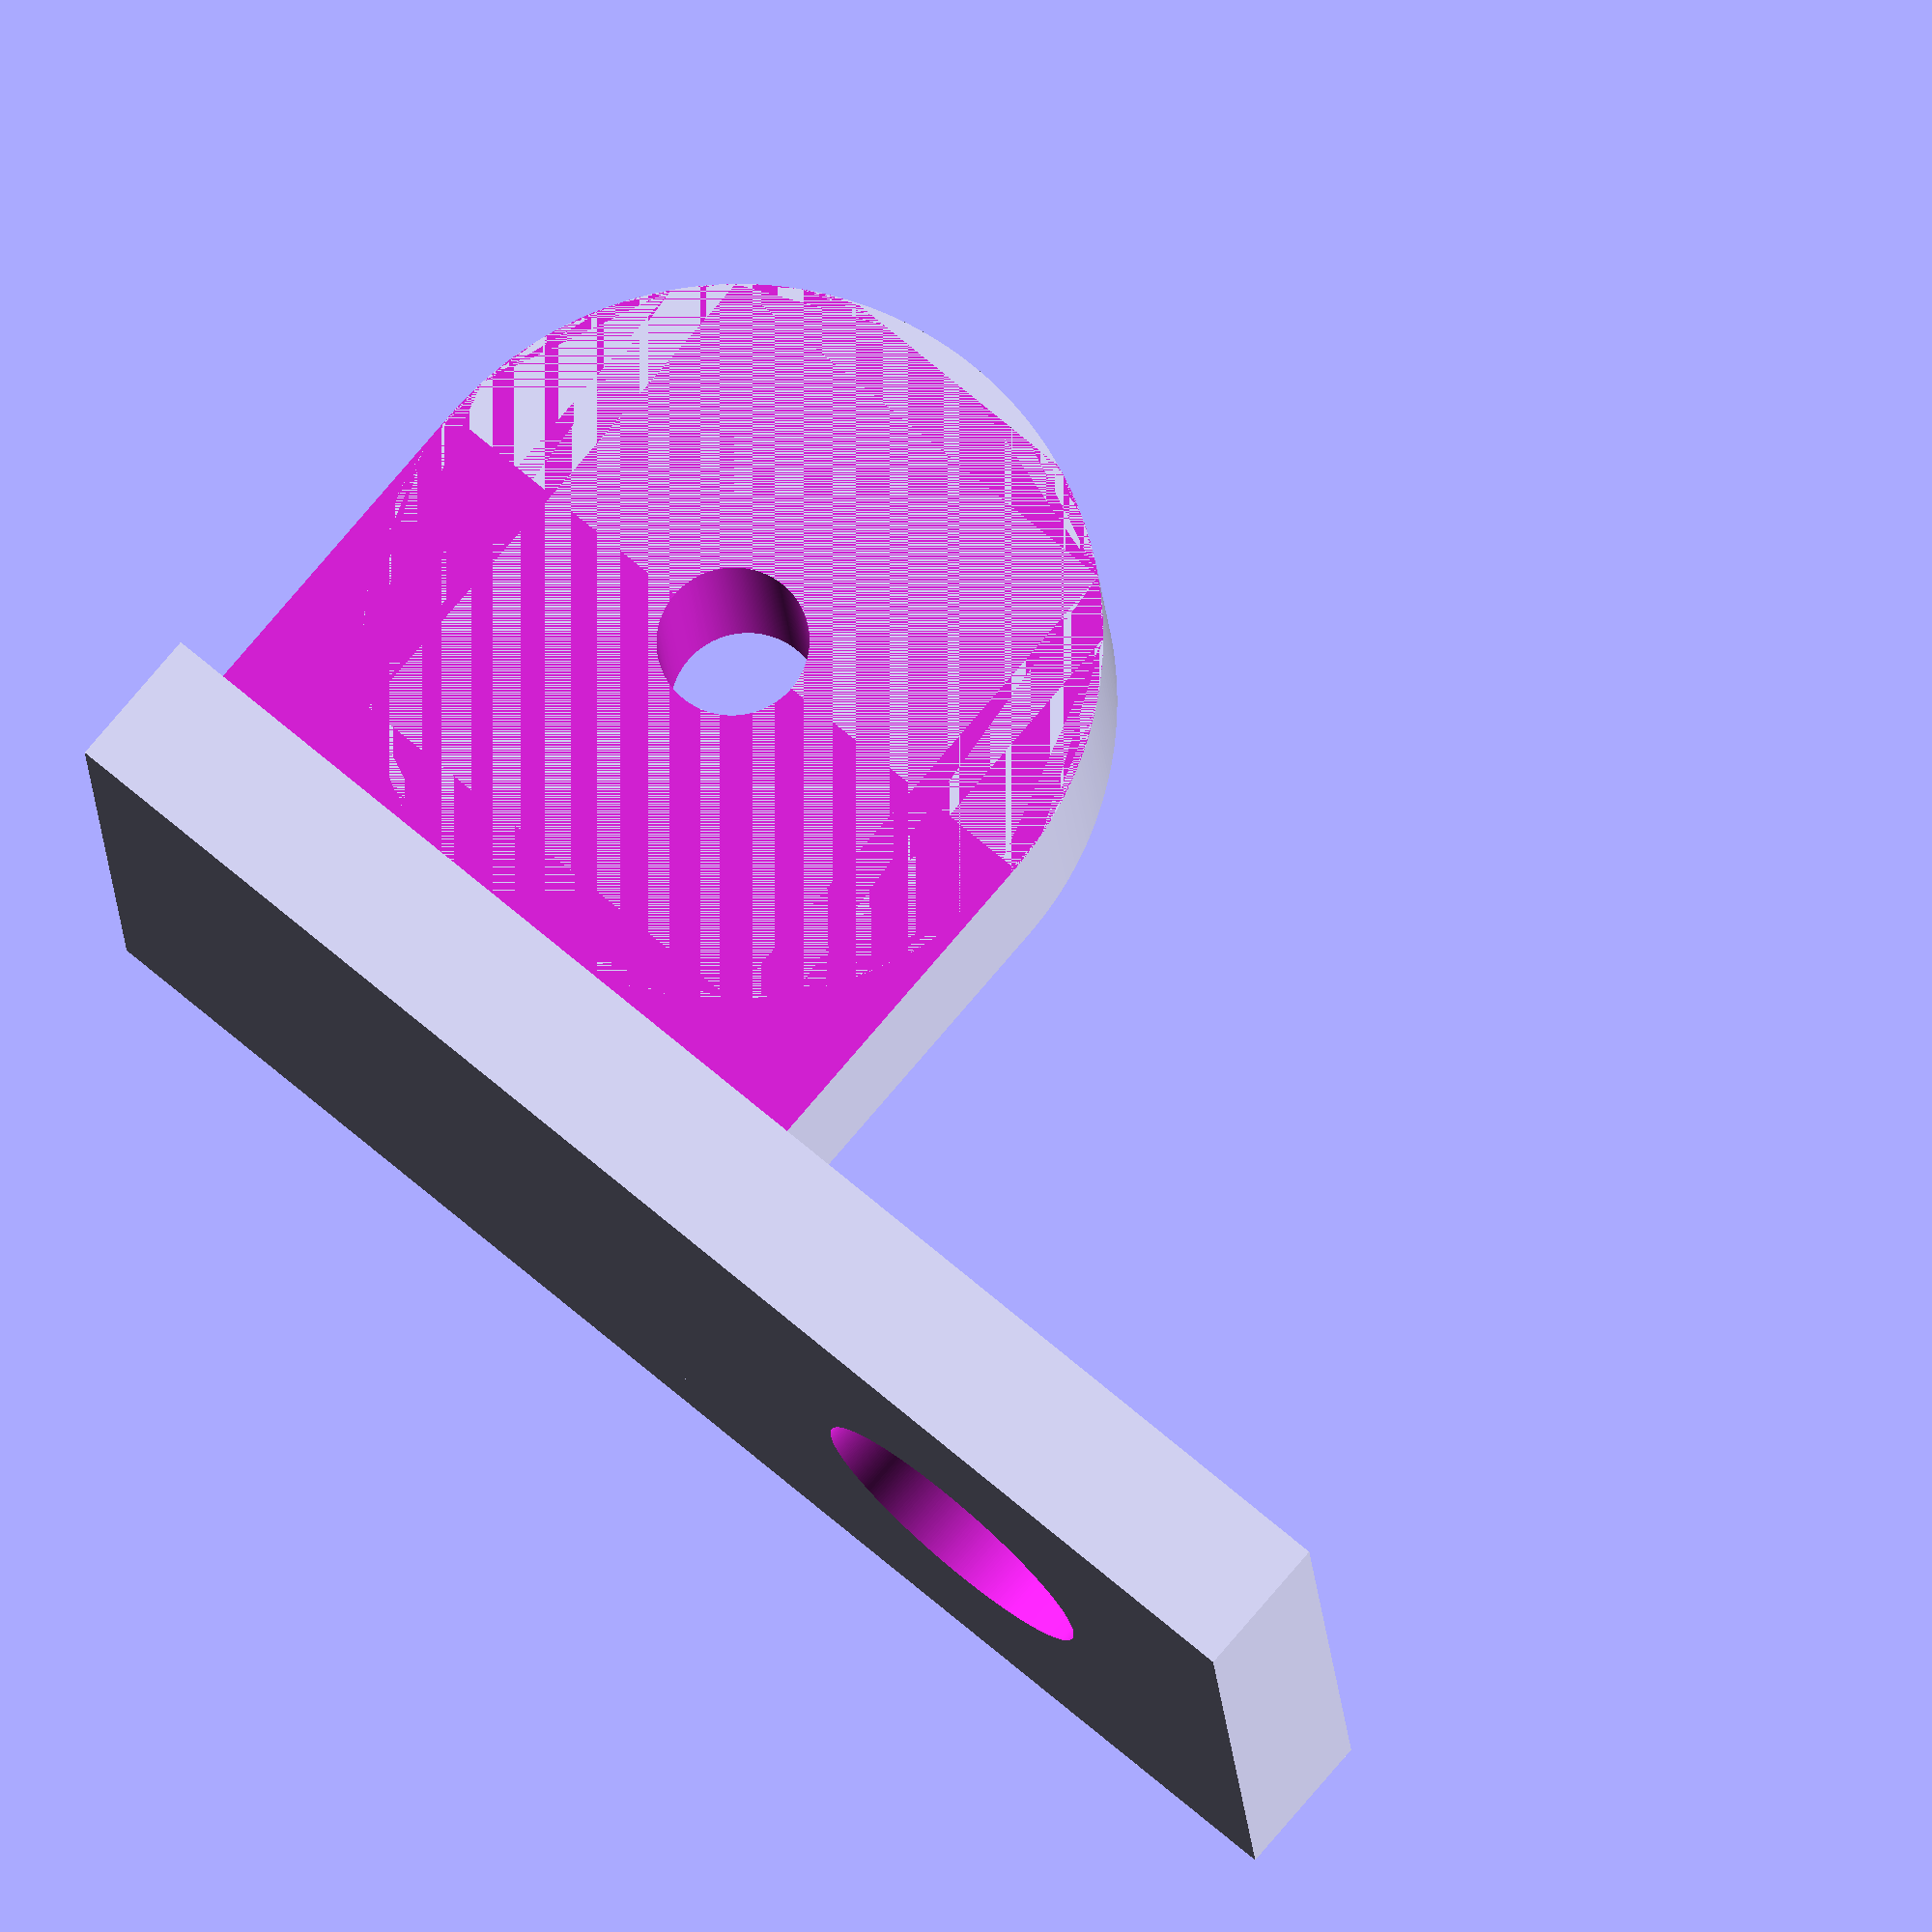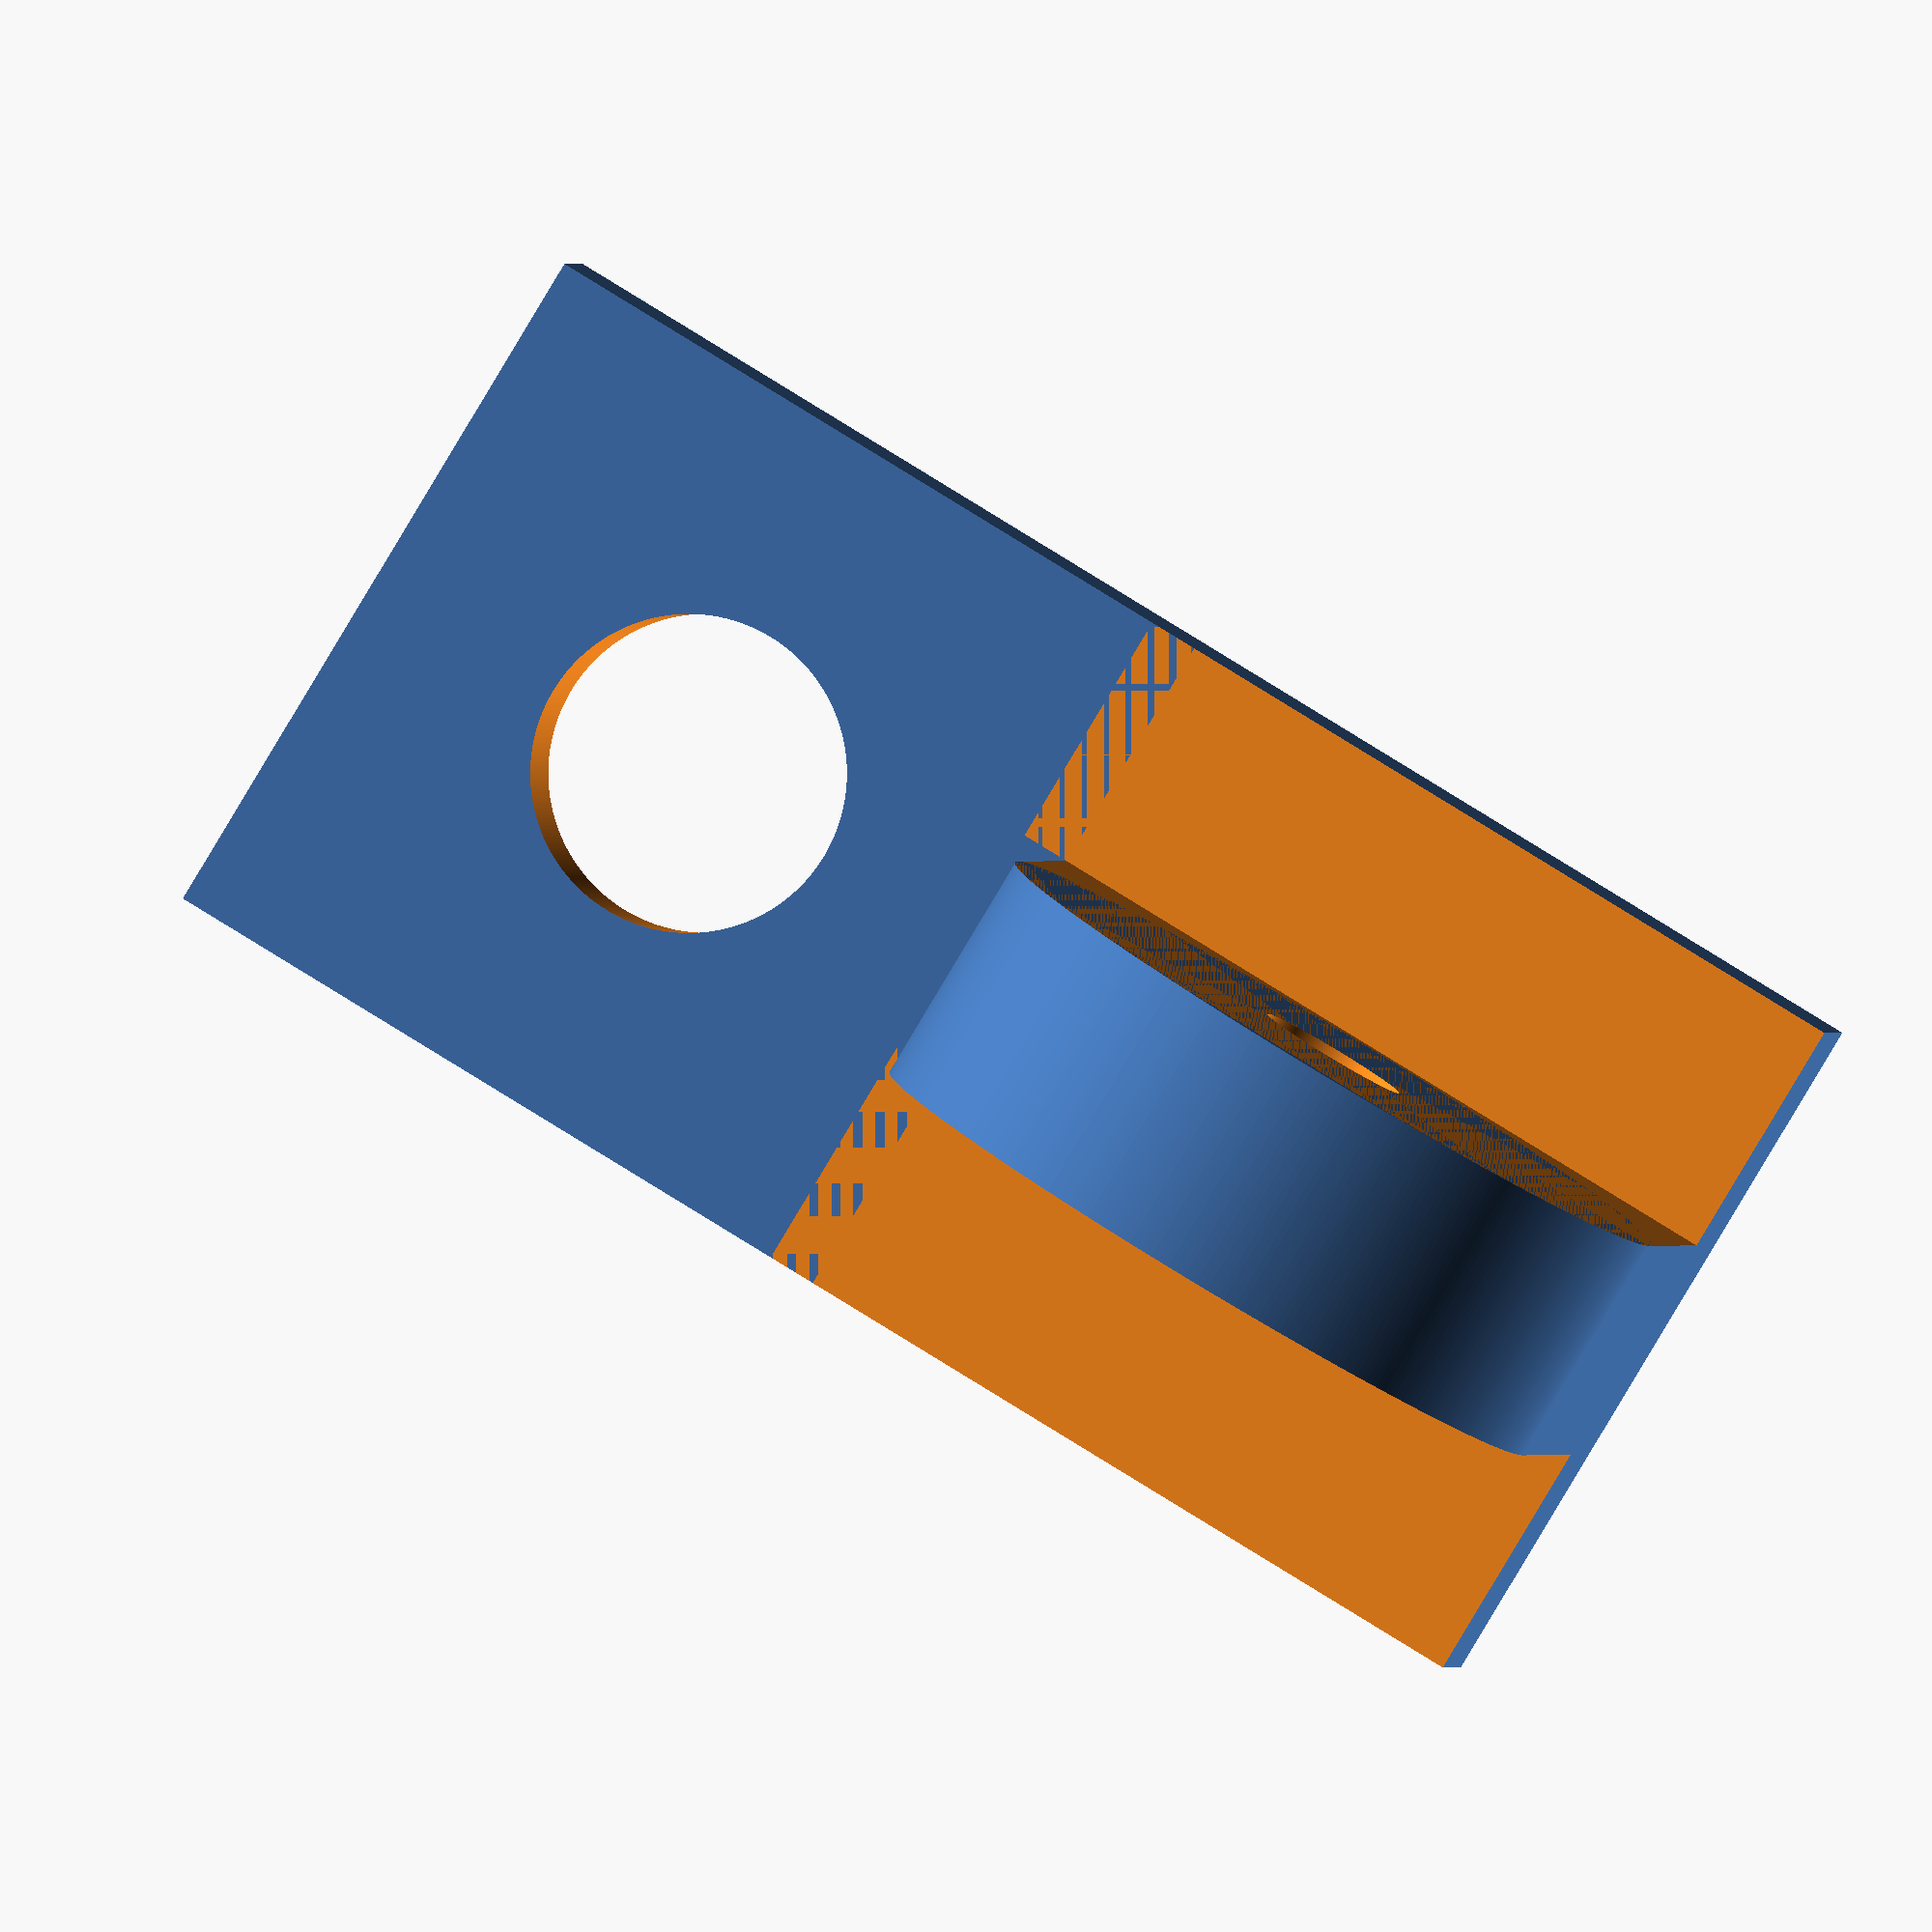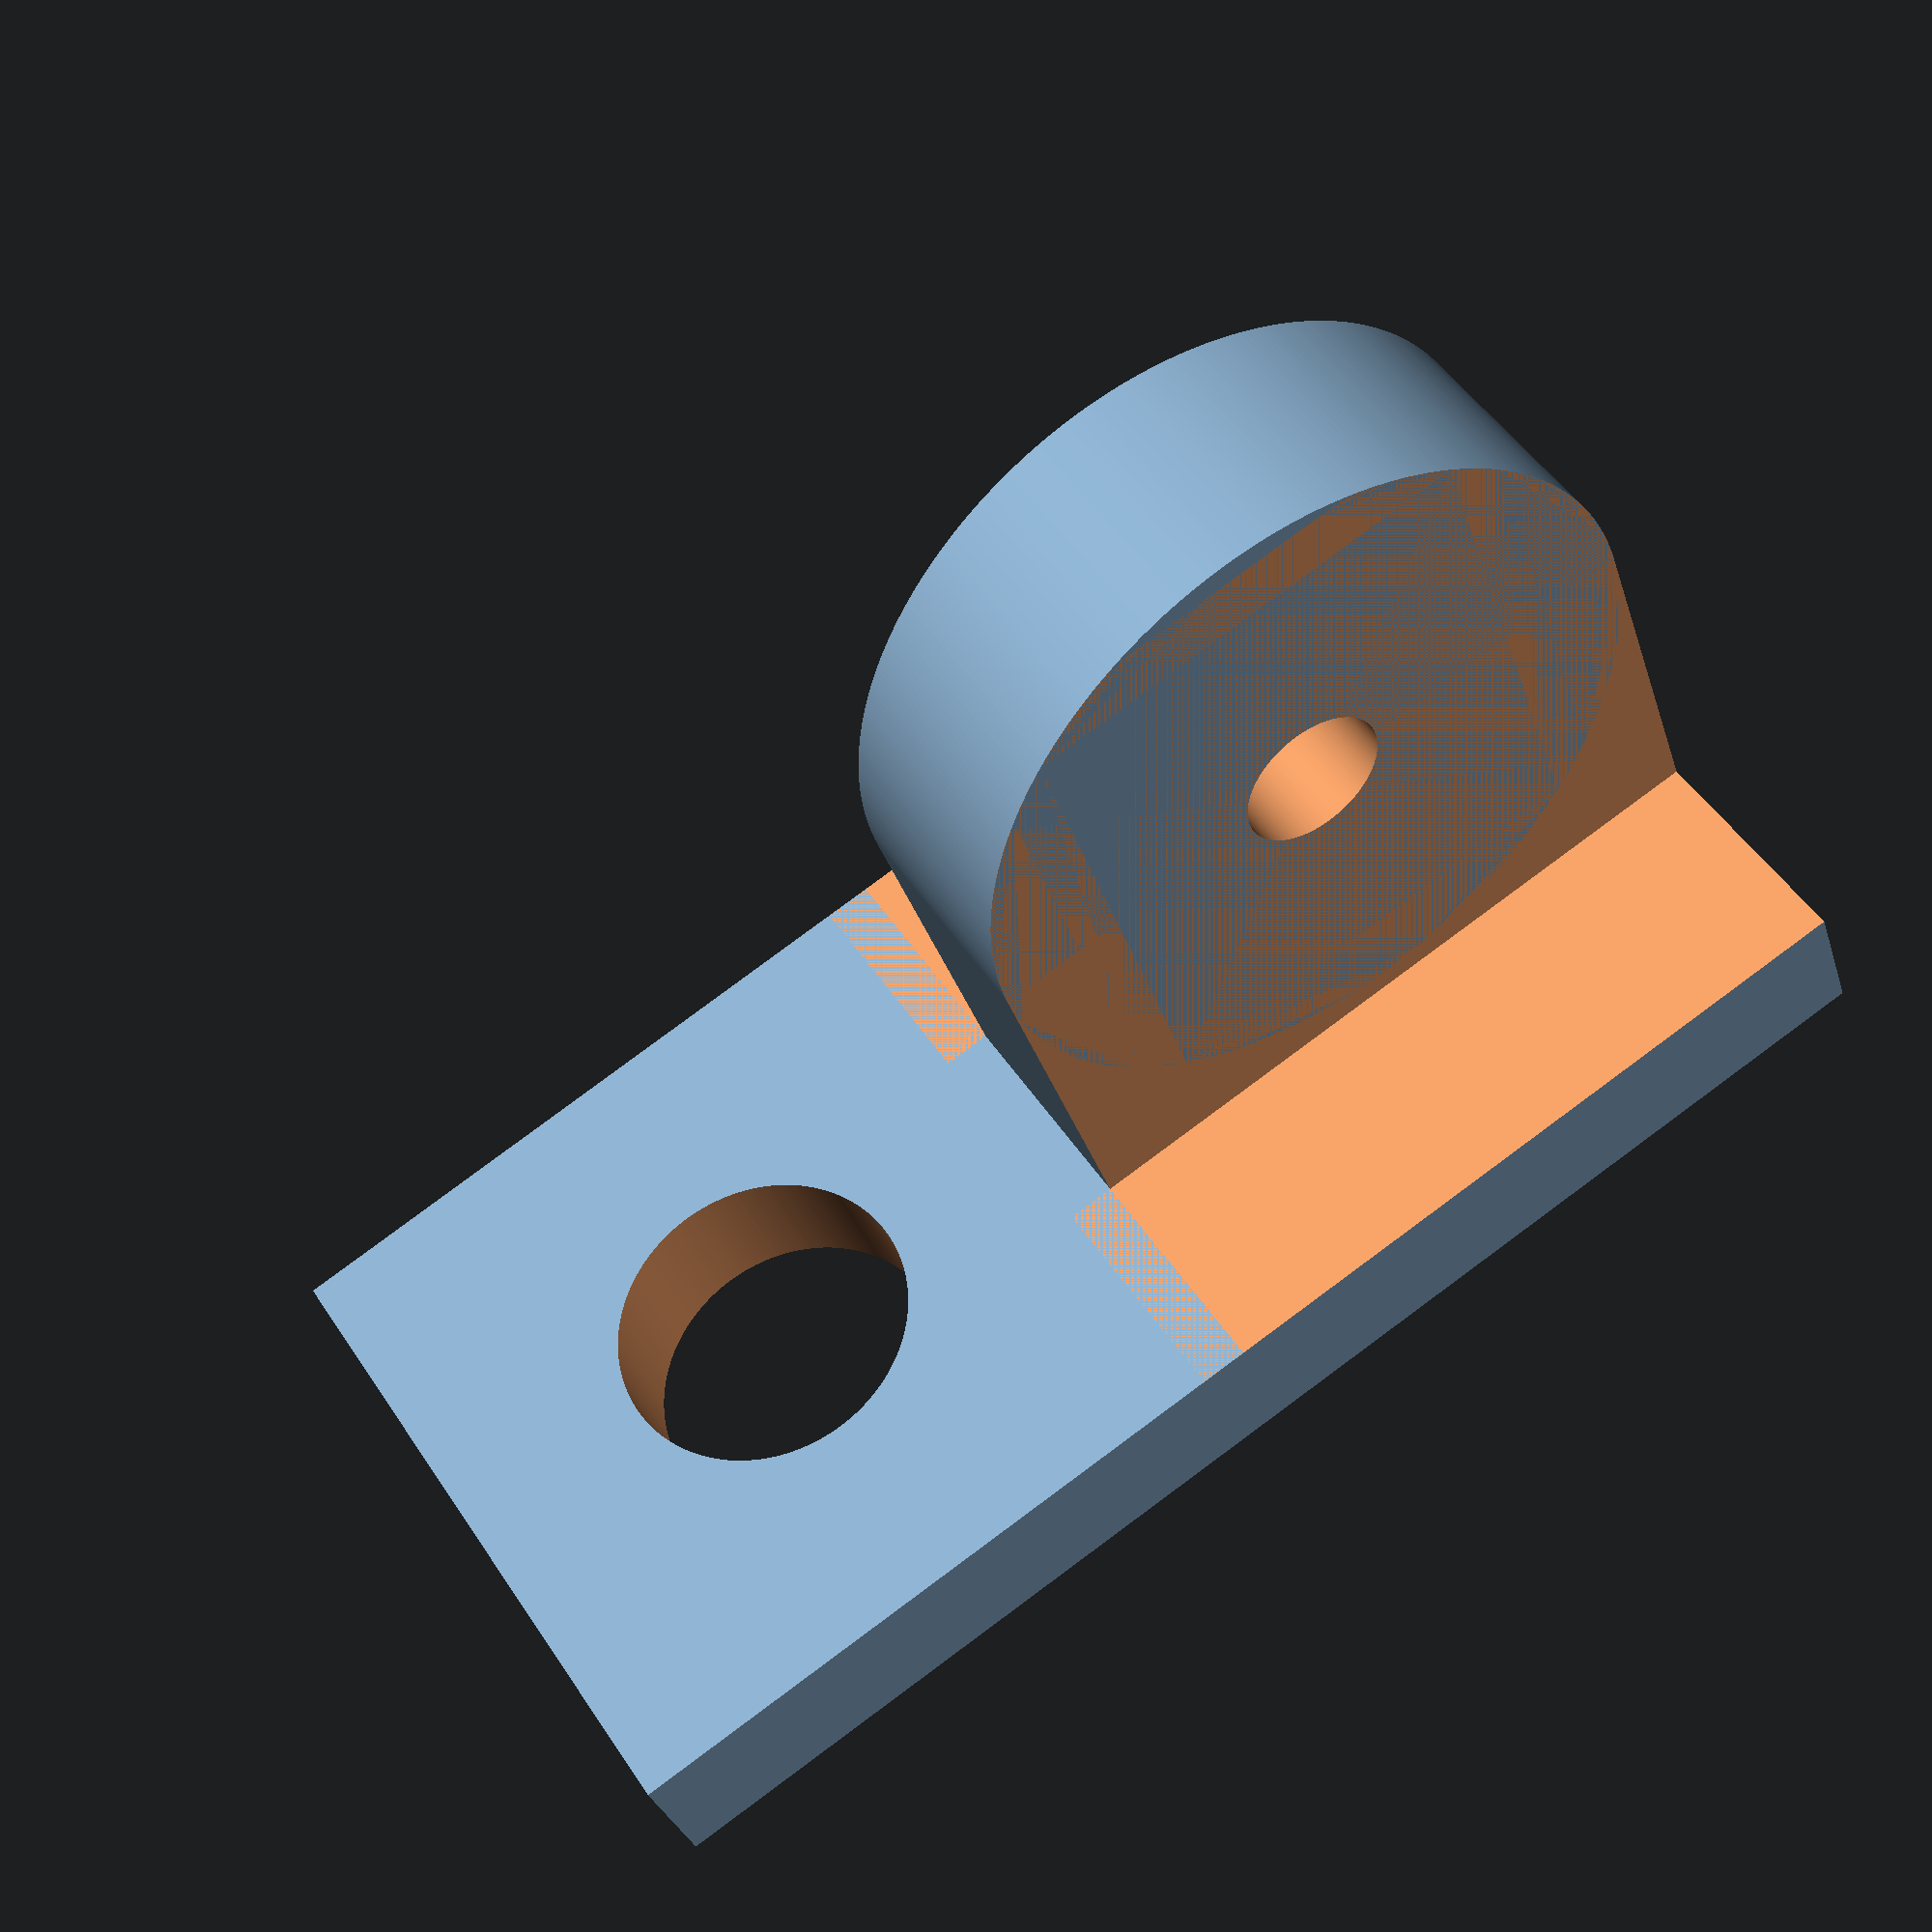
<openscad>
//Variables to define
//How much wiggle room does the ARM screw need? (0-1mm)
ScrewAllowance = .1;
//Added depth to space on each side of male arm (0-1mm)
FemaleSlotDepthAllowance = .5;
//Reduces size of male arm to more easily slide in to adjoining arm. This is doubled, once on each side. (0-1mm)
MaleWidthAllowance = .05;
//Arm Screw Size
ScrewSize = 3; //[3:M3,4:M4,5:M5,6:M6]
//Size/type of Camera Screw?
CameraScrewSize = 6.35; //[6.35:1/4"-20,7.94:3/8"-16]
//How much wiggle room does the CAMERA screw need? (0-1mm)
CameraScrewAllowance = .1;

//Build
//arm one
 difference() {
 translate([5 + (MaleWidthAllowance/2),7.5,7.5])
 rotate(a=[0,90,0])
 linear_extrude(height = 5 - MaleWidthAllowance)
 circle(d=15,$fn=360, center = true);
//Screw Hole
 translate([4,7.5,7.5])
 rotate(a=[0,90,0])
 linear_extrude(height = 7)
 circle(d=ScrewSize + ScrewAllowance,$fn=360, center = true); 
 }
 
  //Main Body
 difference() {
 union(){
//Shaft
    translate([0,7.5,15])
    rotate(a=[-90,0,0])
    linear_extrude(height = 10.5 + FemaleSlotDepthAllowance)
    square([15,15]);
//Platform
    translate([0,15 + FemaleSlotDepthAllowance,30])
    rotate(a=[-90,0,0])
    linear_extrude(height = 3)
    square([15,15]);
 }    
//Slot for Female arms (arm 1)
    translate([-1,15 + FemaleSlotDepthAllowance,16])
    rotate(a=[-90,0,-90])
    linear_extrude(height = 6 + (MaleWidthAllowance/2))
    square([15,17]);
    translate([10 - (MaleWidthAllowance/2),15 + FemaleSlotDepthAllowance,16])
    rotate(a=[-90,0,-90])
    linear_extrude(height = 6)
    square([15,17]); 
//Screw hole (arm 1)
    translate([4,7.5,7.5])
    rotate(a=[0,90,0])
    linear_extrude(height = 7)
    circle(d=ScrewSize + ScrewAllowance,$fn=360, center = true); 
//CameraScrewHole
    translate([7.5,14,22.5])
    rotate(a=[-90,0,0])
    linear_extrude(height = 7)
    circle(d=CameraScrewSize + CameraScrewAllowance,$fn=360, center = true); 
  } 
</openscad>
<views>
elev=109.3 azim=85.0 roll=229.5 proj=o view=solid
elev=101.3 azim=13.3 roll=58.1 proj=o view=solid
elev=98.1 azim=332.3 roll=126.4 proj=p view=solid
</views>
